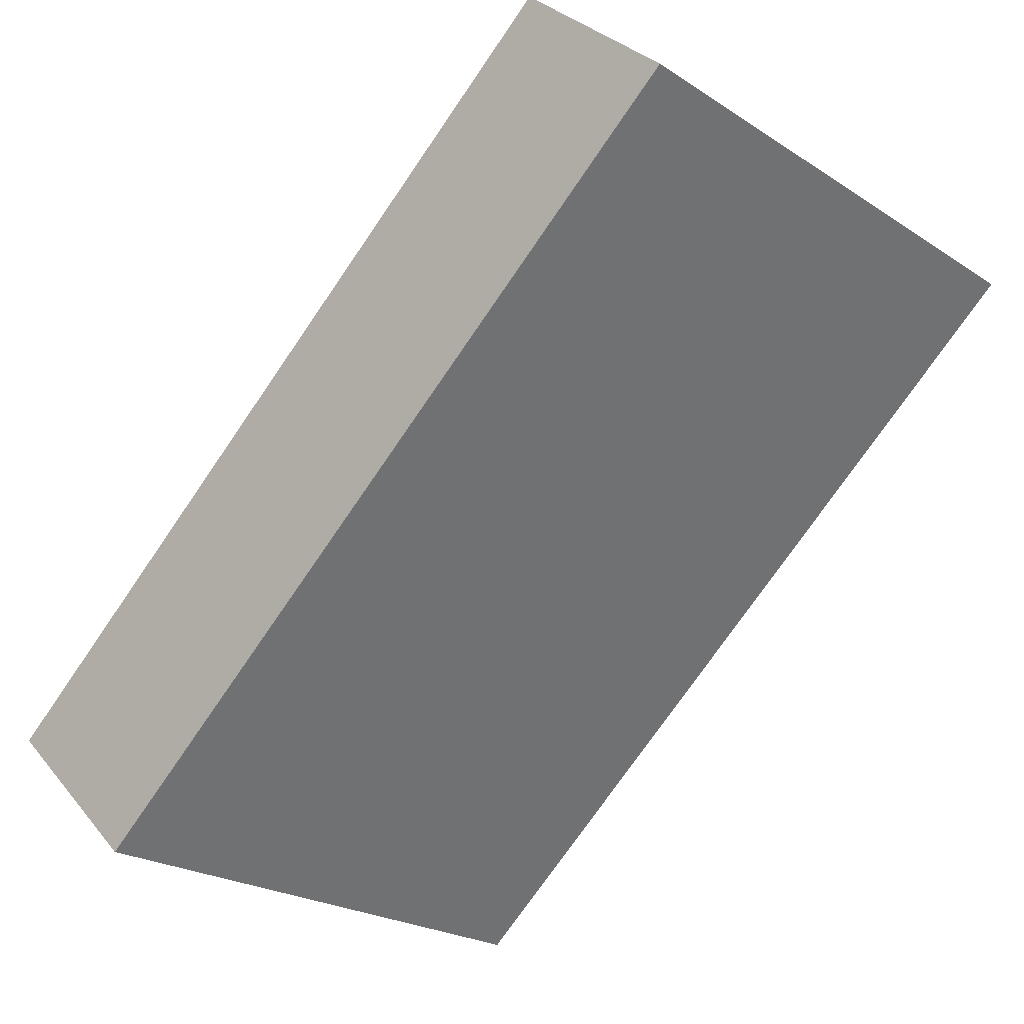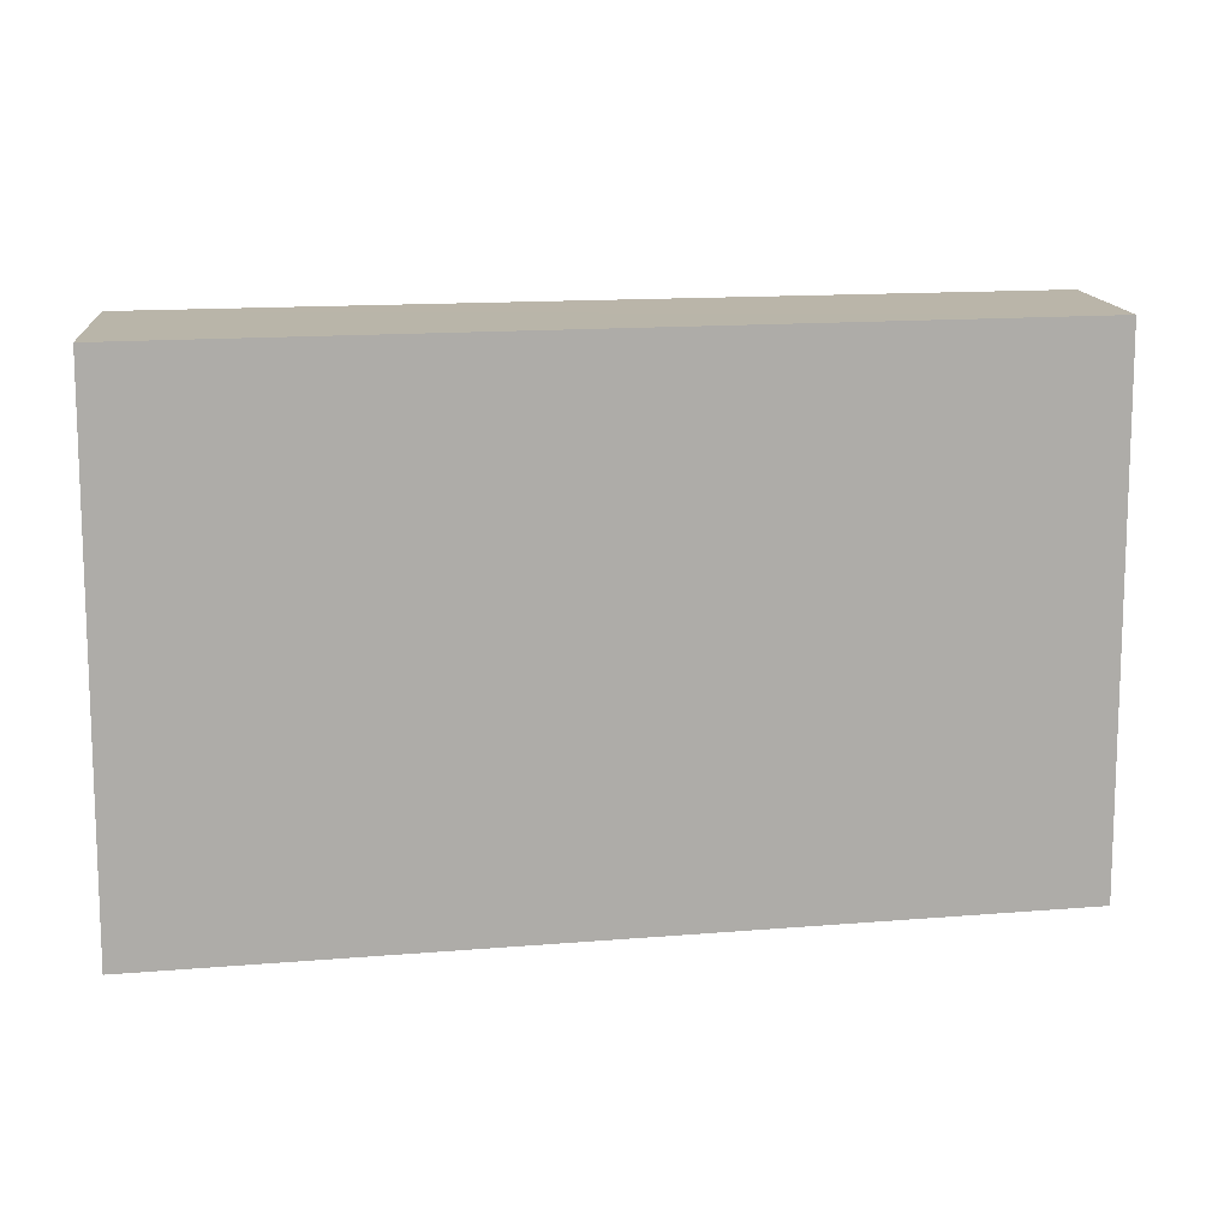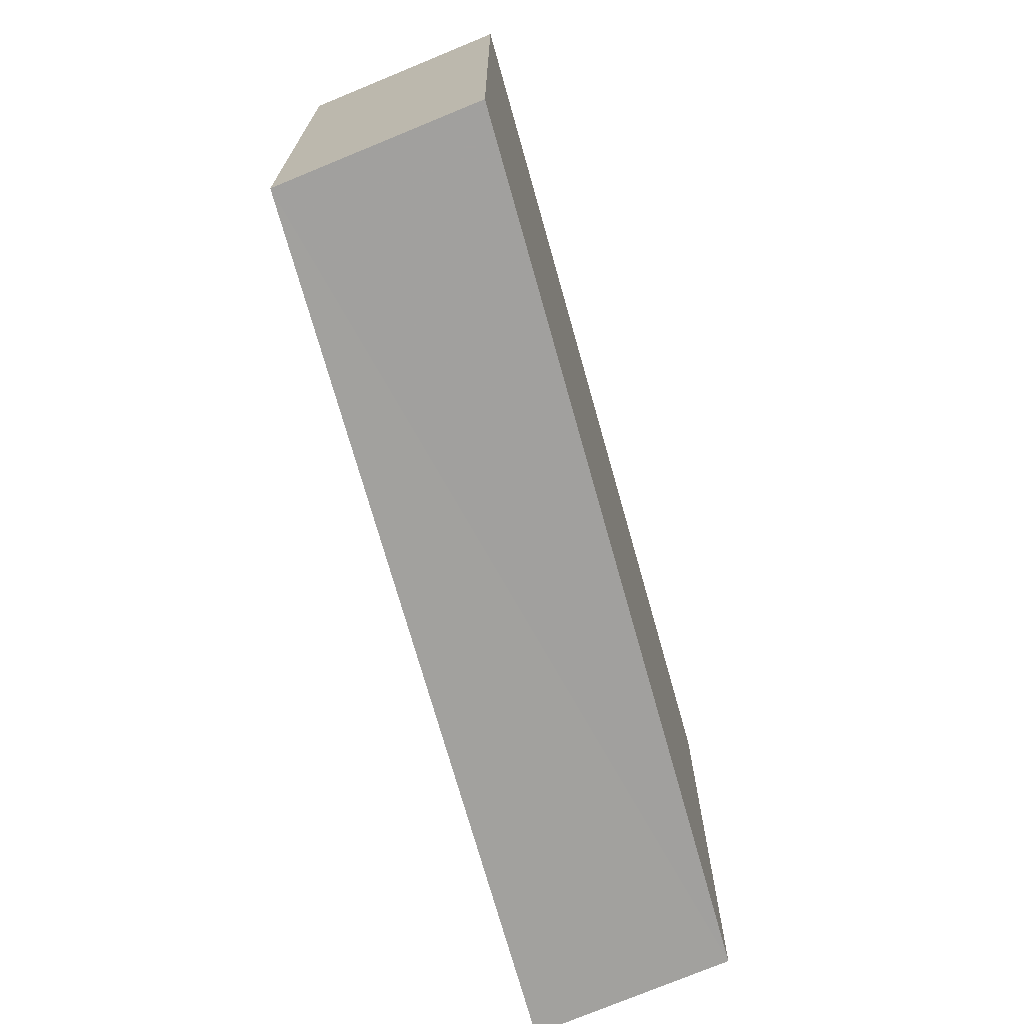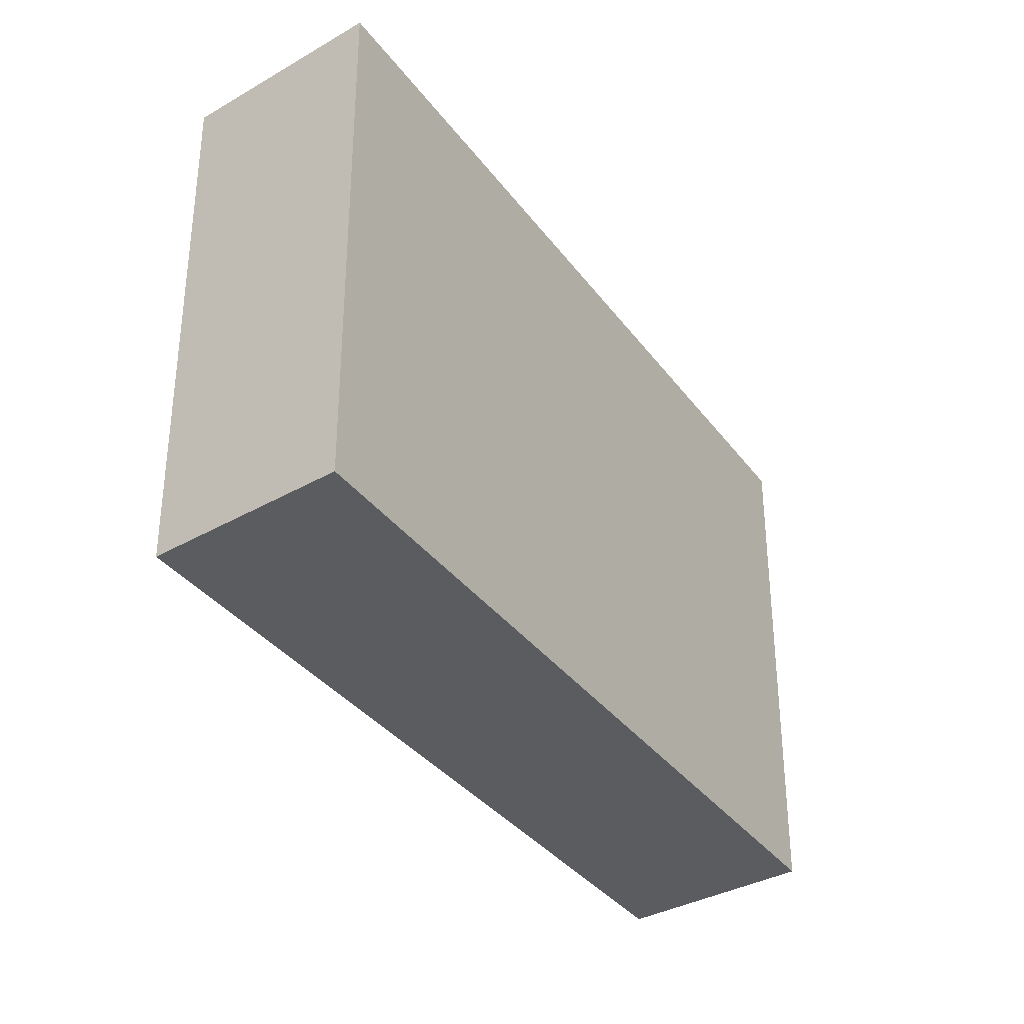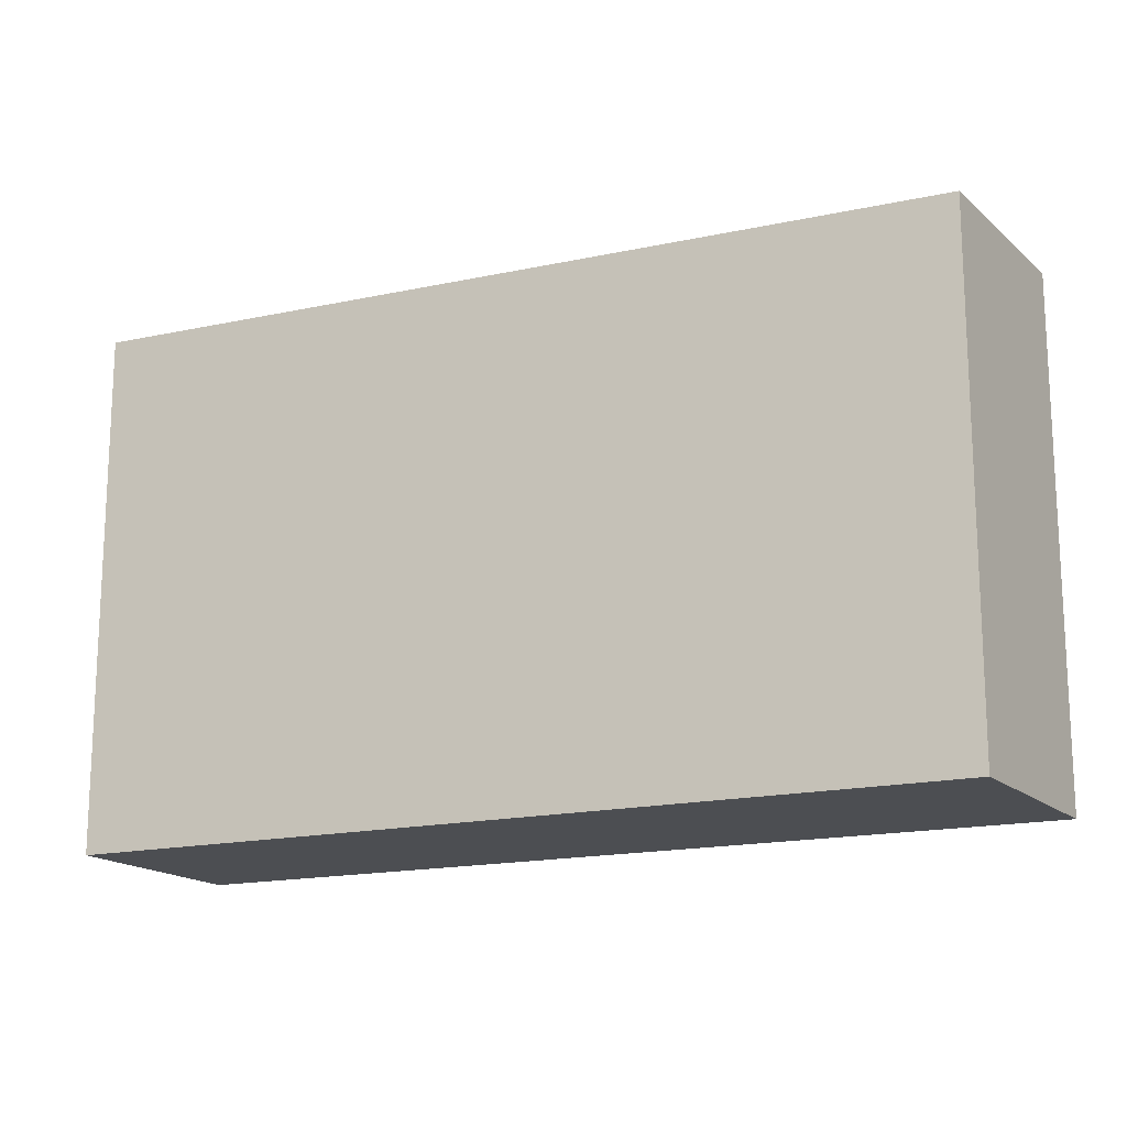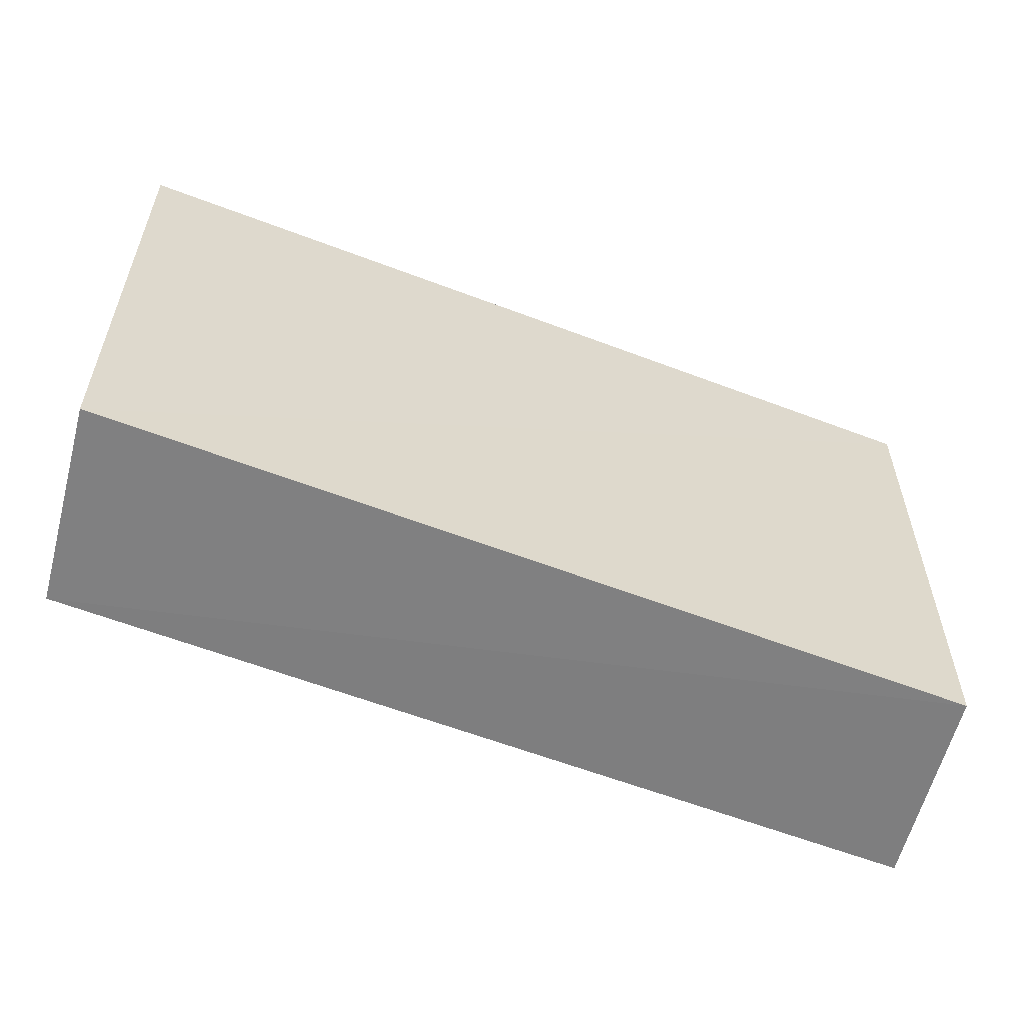
<metadata>
{"format":"obj","ext":"obj","renderer":"f3d","projection":"perspective","resolution":1024,"background":"white","views":[{"elev":-23.3,"azim":42.6,"up":"+Z"},{"elev":13.2,"azim":-51.1,"up":"+Y"},{"elev":-71.9,"azim":65.8,"up":"+Y"},{"elev":-34.5,"azim":-98.9,"up":"+Y"},{"elev":-17.0,"azim":163.9,"up":"+Y"},{"elev":-59.7,"azim":-61.3,"up":"+Y"}]}
</metadata>
<code>
o 3876
v 2228 1916 10.46
v 2228 1916 10.54
v 2228 1916 10.54
v 2228 1916 10.48
v 2228 1916 10.56
v 2228 1916 10.56
v 2228 1916 10.46
v 2228 1916 10.54
v 2228 1916 10.46
v 2228 1916 10.48
v 2228 1916 10.46
v 2228 1916 10.48
v 2228 1916 10.48
v 2228 1916 10.56
v 2228 1916 10.48
v 2228 1916 10.56
v 2228 1916 10.46
v 2228 1916 10.48
v 2228 1916 10.46
v 2228 1916 10.56
v 2228 1916 10.48
v 2228 1916 10.54
v 2228 1916 10.56
v 2228 1916 10.56
v 2228 1916 10.46
v 2228 1916 10.54
v 2228 1916 10.56
v 2228 1916 10.54
v 2228 1916 10.54
f 1 2 3
f 1 4 5
f 6 2 7
f 8 9 7
f 10 7 11
f 12 13 14
f 14 15 16
f 17 15 18
f 19 20 21
f 22 23 20
f 24 25 26
f 27 28 29

</code>
